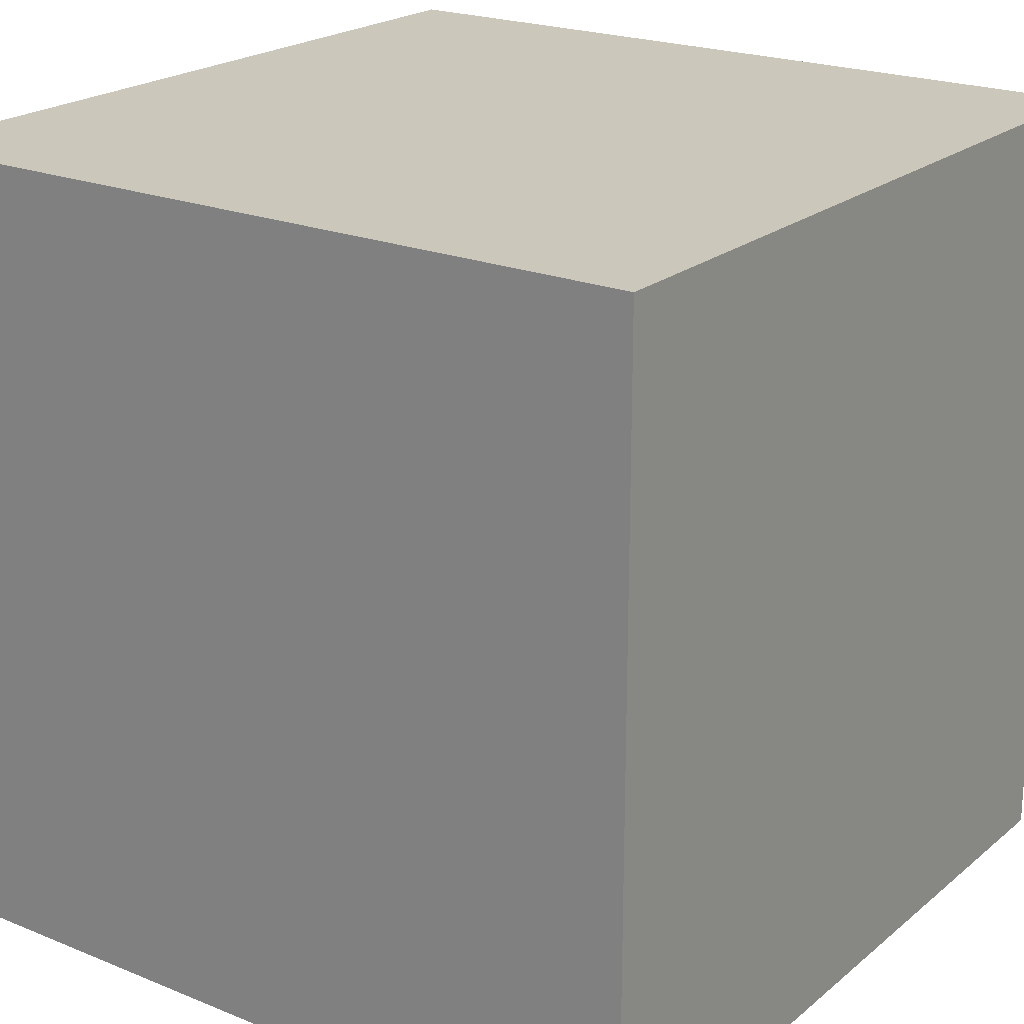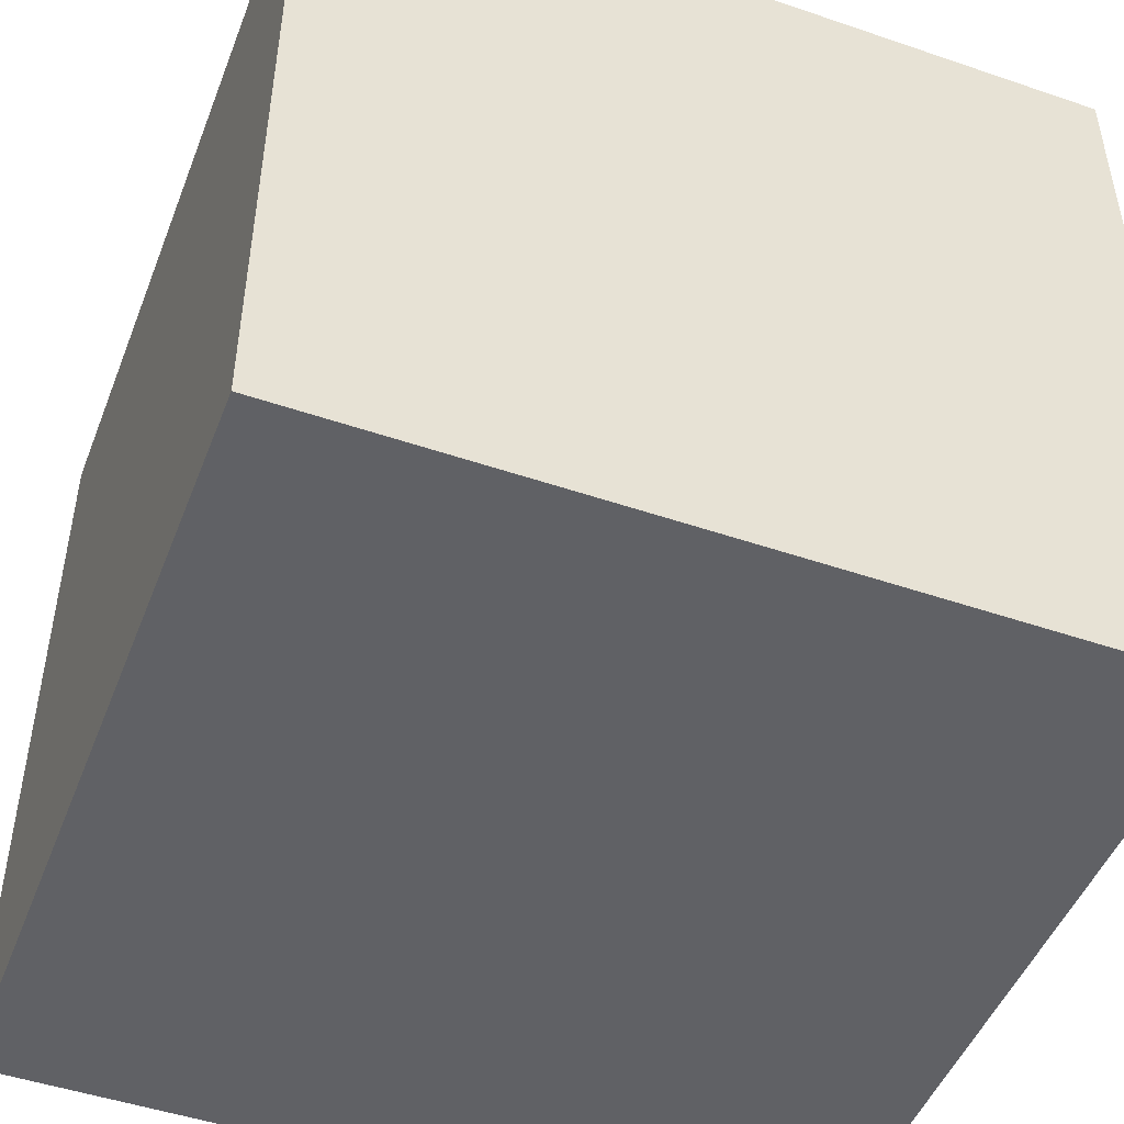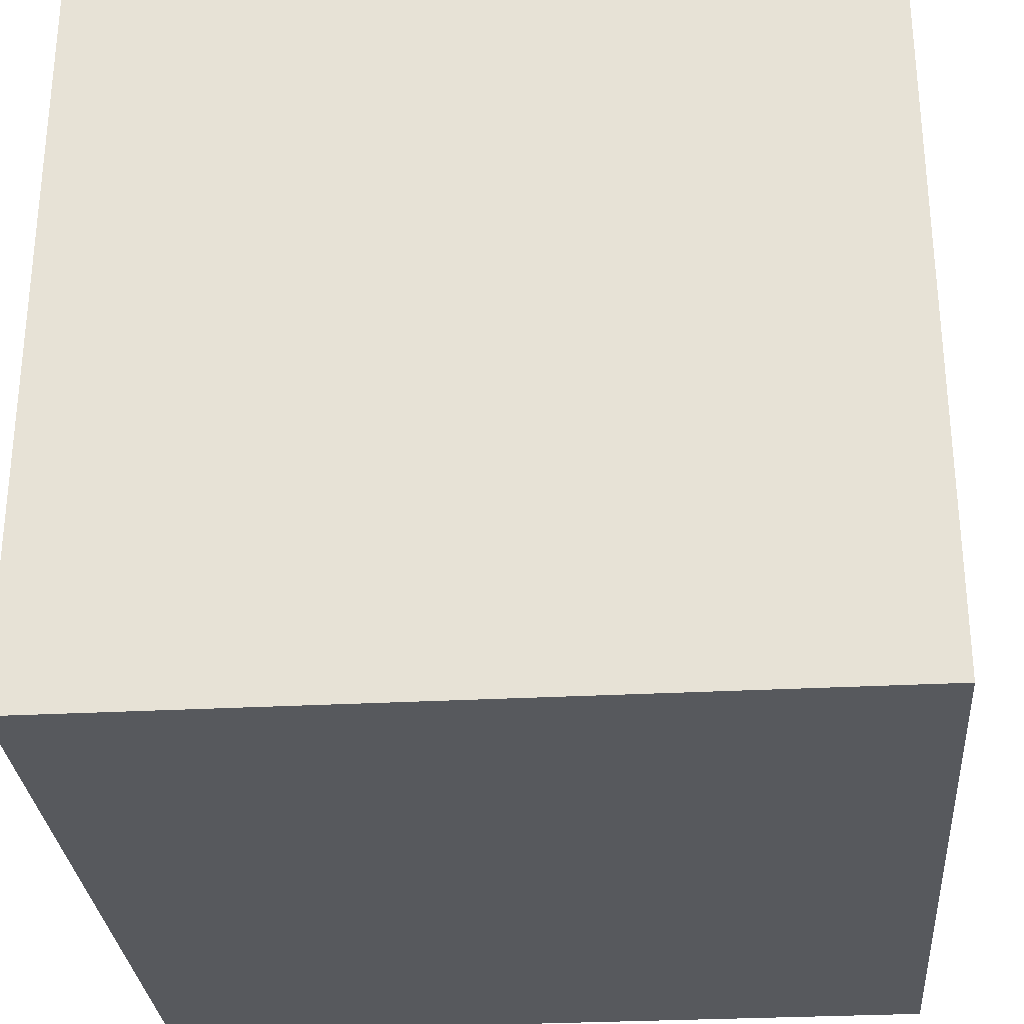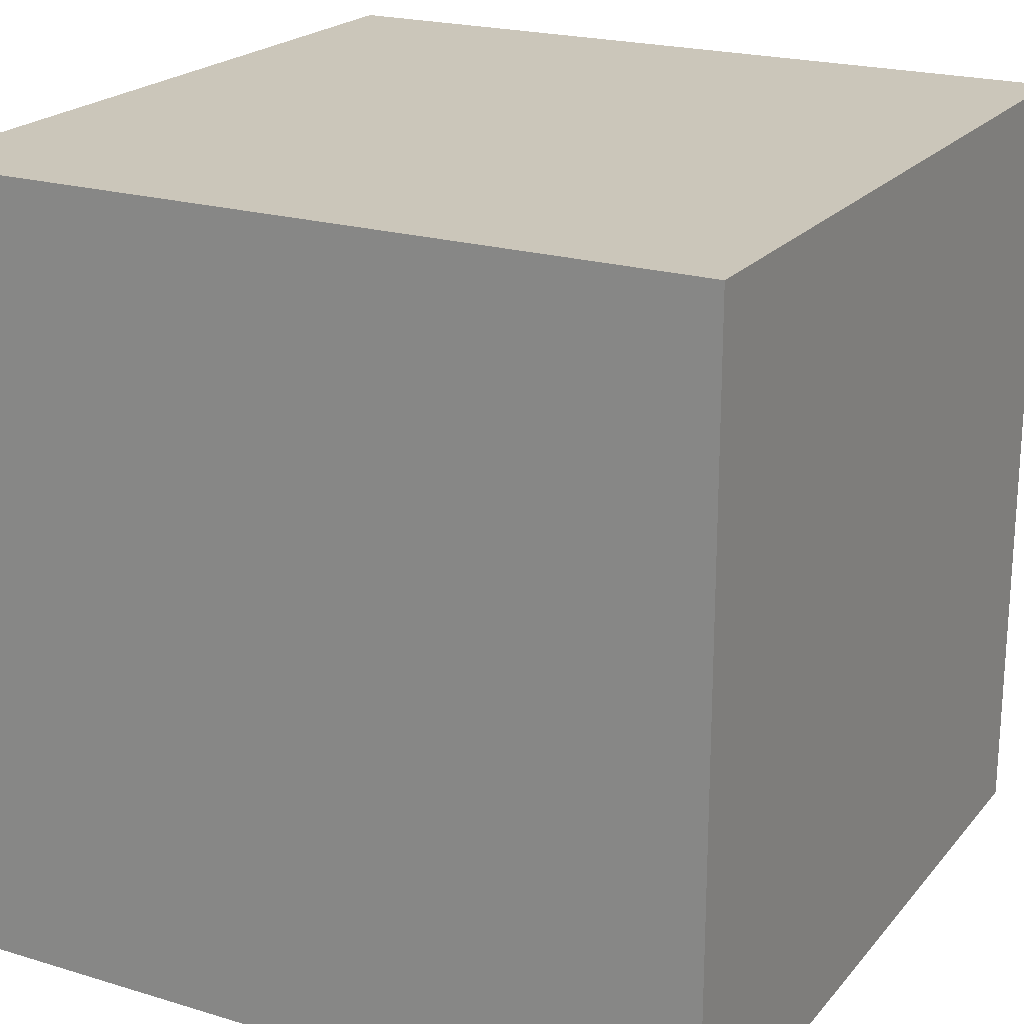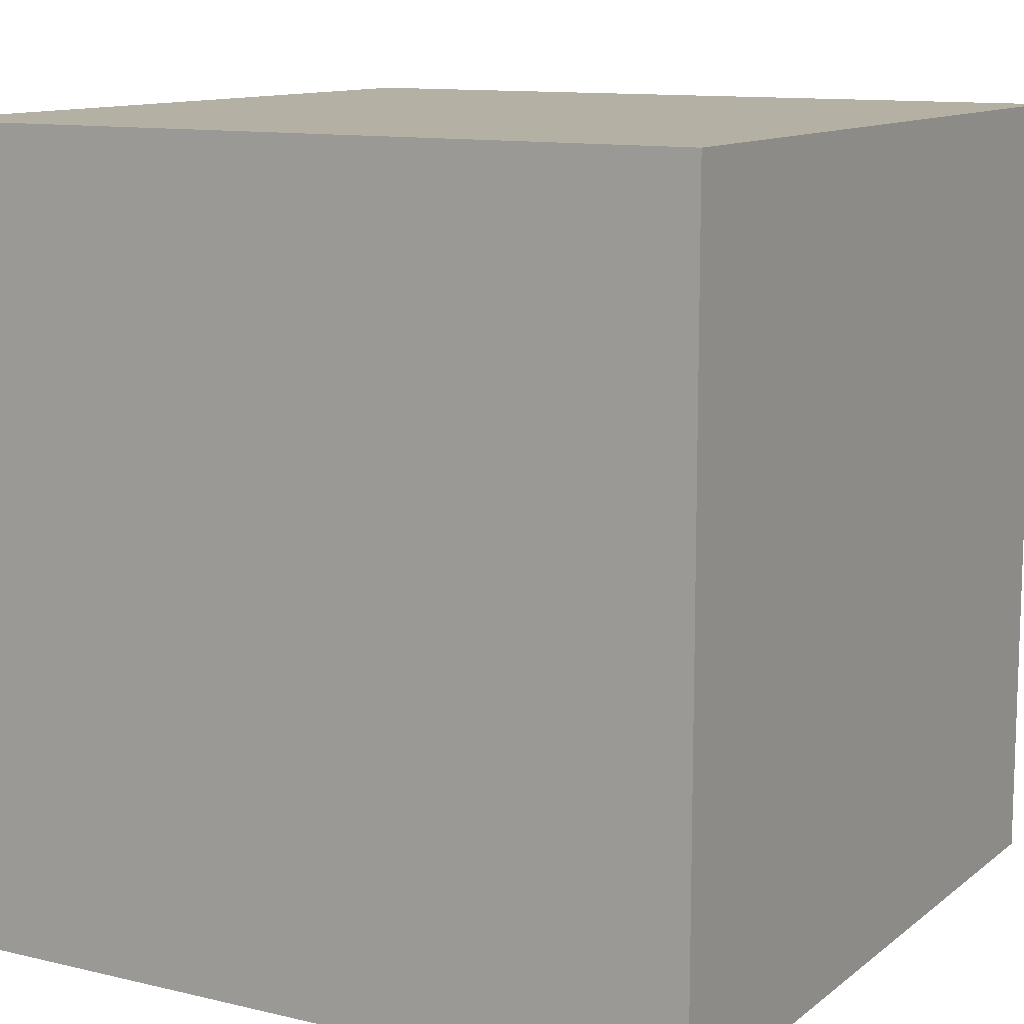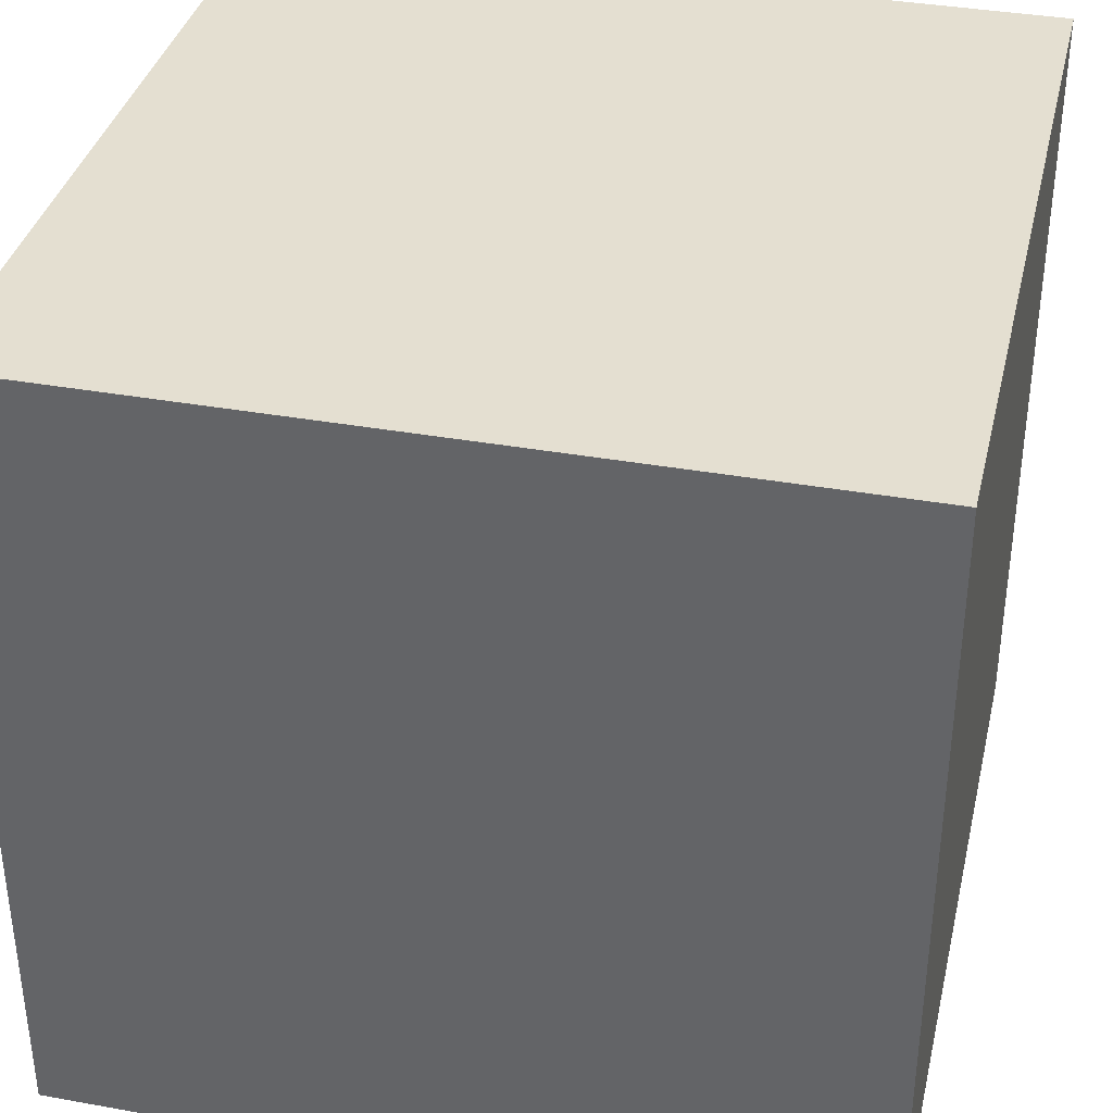
<metadata>
{"format":"obj","ext":"obj","renderer":"f3d","projection":"perspective","resolution":1024,"background":"white","views":[{"elev":21.6,"azim":-144.4,"up":"+Z"},{"elev":-48.3,"azim":69.1,"up":"+Y"},{"elev":-29.6,"azim":-175.5,"up":"+Z"},{"elev":21.2,"azim":118.3,"up":"+Z"},{"elev":11.5,"azim":29.9,"up":"+Z"},{"elev":36.6,"azim":103.1,"up":"+Y"}]}
</metadata>
<code>
o
v -0.5 0 0.5
v -0.5 0 -0.5
v -0.5 0.5 0.1
v -0.5 0.5 0
v -0.5 0.6 0.5
v -0.5 0.6 0.1
v -0.5 0.6 0
v -0.5 0.6 -0.2
v -0.5 0.7 -0.2
v -0.5 0.7 -0.5
v -0.5 0.9 0.3
v -0.5 0.9 0.2
v -0.5 0.9 -0.3
v -0.5 0.9 -0.4
v -0.5 1 0.5
v -0.5 1 0.3
v -0.5 1 0.2
v -0.5 1 -0.3
v -0.5 1 -0.4
v -0.5 1 -0.5
v 0.5 0 0.5
v 0.5 0 -0.5
v 0.5 0.4 -0.4
v 0.5 0.4 -0.5
v 0.5 0.5 -0.2
v 0.5 0.5 -0.4
v 0.5 0.6 0
v 0.5 0.6 -0.2
v 0.5 0.7 0.3
v 0.5 0.7 0
v 0.5 0.8 0.5
v 0.5 0.8 0.3
v 0.5 0.9 0.4
v 0.5 0.9 0.3
v 0.5 1 0.5
v 0.5 1 0.4
v 0.5 1 0.3
v 0.5 1 -0.5
v -0.5 0 0.5
v -0.5 0.6 0.5
v -0.5 1 0.5
v -0.2 0.9 0.5
v -0.2 1 0.5
v -0.1 0.6 0.5
v -0.1 0.7 0.5
v 0.1 0.9 0.5
v 0.1 1 0.5
v 0.2 0.7 0.5
v 0.2 0.8 0.5
v 0.5 0 0.5
v 0.5 0.8 0.5
v 0.5 1 0.5
v -0.5 0 -0.5
v -0.5 0.7 -0.5
v -0.5 1 -0.5
v -0.4 0.6 -0.5
v -0.4 0.7 -0.5
v -0.4 0.9 -0.5
v -0.4 1 -0.5
v -0.3 0.6 -0.5
v -0.3 0.7 -0.5
v -0.3 0.9 -0.5
v -0.3 1 -0.5
v -0.2 0.6 -0.5
v -0.2 0.7 -0.5
v 0.1 0.5 -0.5
v 0.1 0.6 -0.5
v 0.4 0.4 -0.5
v 0.4 0.5 -0.5
v 0.5 0 -0.5
v 0.5 0.4 -0.5
v 0.5 1 -0.5
v -0.5 0 0.5
v 0.5 0 0.5
v -0.5 0 -0.5
v 0.5 0 -0.5
v -0.5 1 0.5
v -0.2 1 0.5
v 0.1 1 0.5
v 0.5 1 0.5
v -0.2 1 0.4
v 0.1 1 0.4
v 0.3 1 0.4
v 0.5 1 0.4
v -0.5 1 0.3
v -0.2 1 0.3
v 0.3 1 0.3
v 0.5 1 0.3
v -0.5 1 0.2
v -0.2 1 0.2
v 0.1 1 0.2
v 0.2 1 0.2
v 0.1 1 0.1
v 0.2 1 0.1
v 0.2 1 0
v 0.3 1 0
v 0.1 1 -0.1
v 0.2 1 -0.1
v 0.2 1 -0.2
v 0.3 1 -0.2
v -0.5 1 -0.3
v -0.1 1 -0.3
v 0.1 1 -0.3
v 0.2 1 -0.3
v -0.5 1 -0.4
v -0.4 1 -0.4
v -0.3 1 -0.4
v -0.1 1 -0.4
v -0.5 1 -0.5
v -0.4 1 -0.5
v -0.3 1 -0.5
v 0.5 1 -0.5
f 3 2 1
f 4 2 3
f 5 3 1
f 6 4 3
f 6 3 5
f 7 2 4
f 7 4 6
f 8 2 7
f 9 6 5
f 9 2 8
f 9 8 7
f 9 7 6
f 10 2 9
f 11 9 5
f 11 10 9
f 12 10 11
f 13 10 12
f 14 10 13
f 15 11 5
f 16 12 11
f 16 11 15
f 17 13 12
f 17 12 16
f 18 14 13
f 18 13 17
f 19 10 14
f 19 14 18
f 20 10 19
f 21 22 23
f 23 22 24
f 21 23 25
f 23 24 26
f 25 23 26
f 21 25 27
f 25 26 28
f 27 25 28
f 21 27 29
f 27 28 30
f 29 27 30
f 21 29 31
f 29 30 32
f 31 29 32
f 31 32 33
f 32 30 34
f 33 32 34
f 31 33 35
f 33 34 36
f 35 33 36
f 34 30 37
f 36 34 37
f 26 24 38
f 37 30 38
f 28 26 38
f 30 28 38
f 42 41 40
f 43 41 42
f 44 40 39
f 44 42 40
f 45 42 44
f 46 43 42
f 46 42 45
f 47 43 46
f 48 45 44
f 48 46 45
f 48 47 46
f 49 47 48
f 50 44 39
f 50 48 44
f 50 49 48
f 51 47 49
f 51 49 50
f 52 47 51
f 53 54 56
f 54 55 57
f 56 54 57
f 57 55 58
f 58 55 59
f 53 56 60
f 56 57 60
f 57 58 60
f 60 58 61
f 58 59 62
f 61 58 62
f 62 59 63
f 60 61 64
f 53 60 64
f 62 63 65
f 64 61 65
f 61 62 65
f 53 64 66
f 64 65 67
f 66 64 67
f 53 66 68
f 66 67 69
f 68 66 69
f 53 68 70
f 68 69 71
f 70 68 71
f 65 63 72
f 71 69 72
f 67 65 72
f 69 67 72
f 75 74 73
f 76 74 75
f 77 78 81
f 78 79 81
f 79 80 82
f 81 79 82
f 82 80 83
f 83 80 84
f 77 81 85
f 81 82 85
f 82 83 85
f 85 83 86
f 83 84 87
f 86 83 87
f 87 84 88
f 85 86 89
f 86 87 90
f 89 86 90
f 87 88 90
f 90 88 91
f 91 88 92
f 89 90 93
f 90 91 93
f 91 92 93
f 92 88 94
f 93 92 94
f 93 94 95
f 94 88 95
f 95 88 96
f 89 93 97
f 93 95 97
f 95 96 98
f 97 95 98
f 97 98 99
f 98 96 99
f 96 88 100
f 99 96 100
f 89 97 101
f 101 97 102
f 97 99 103
f 102 97 103
f 99 100 104
f 103 99 104
f 101 102 105
f 105 102 106
f 106 102 107
f 102 103 108
f 107 102 108
f 103 104 108
f 105 106 109
f 106 107 110
f 109 106 110
f 107 108 111
f 110 107 111
f 104 100 112
f 111 108 112
f 100 88 112
f 108 104 112

</code>
